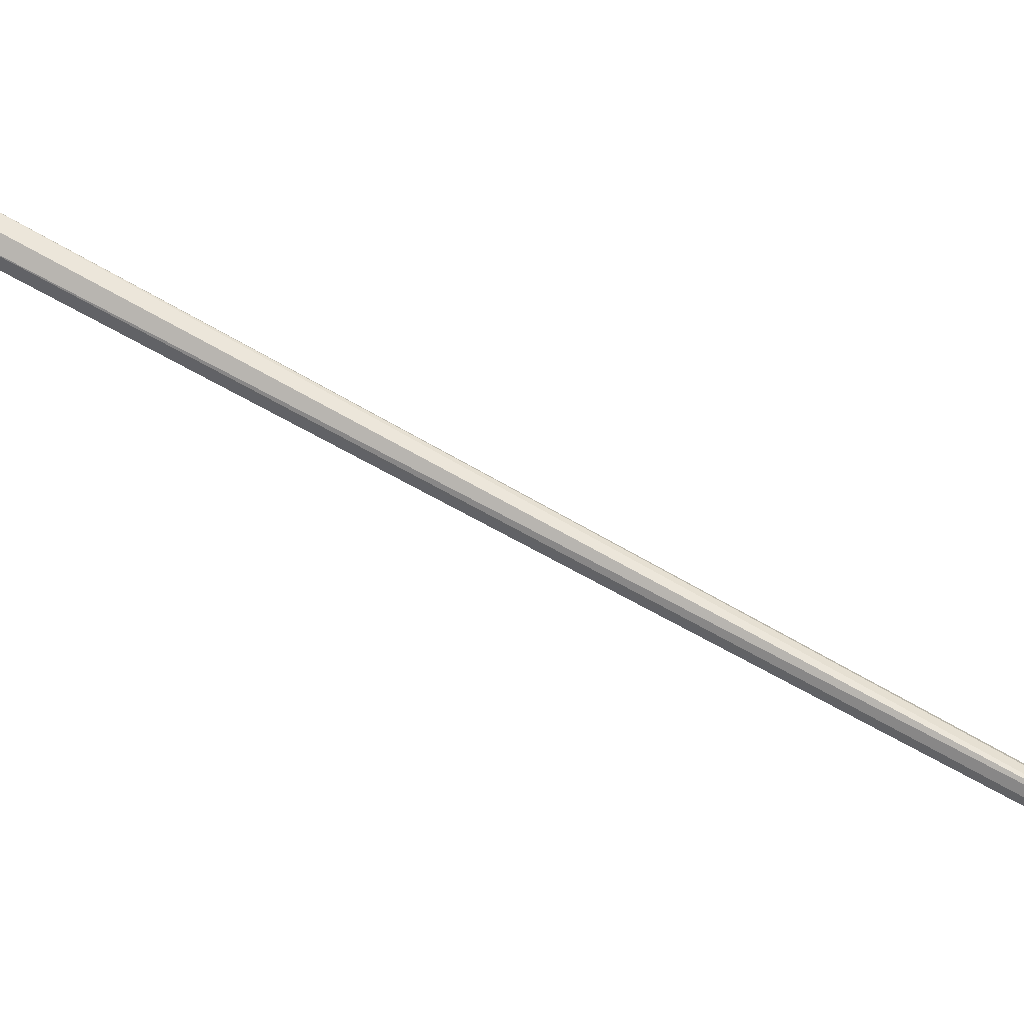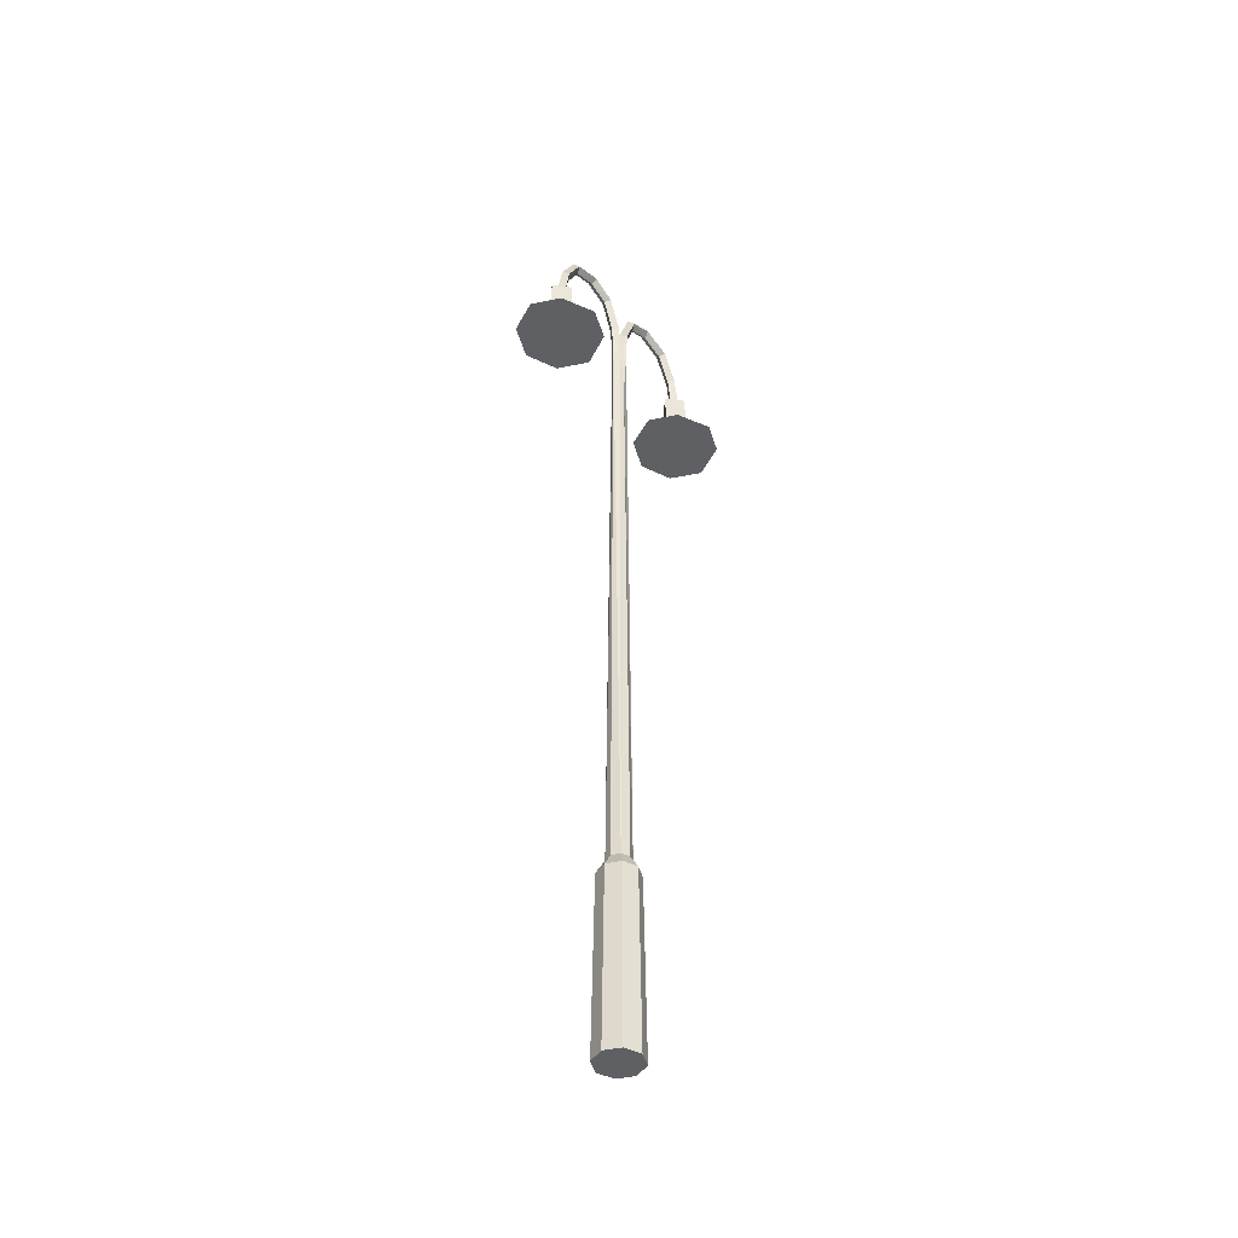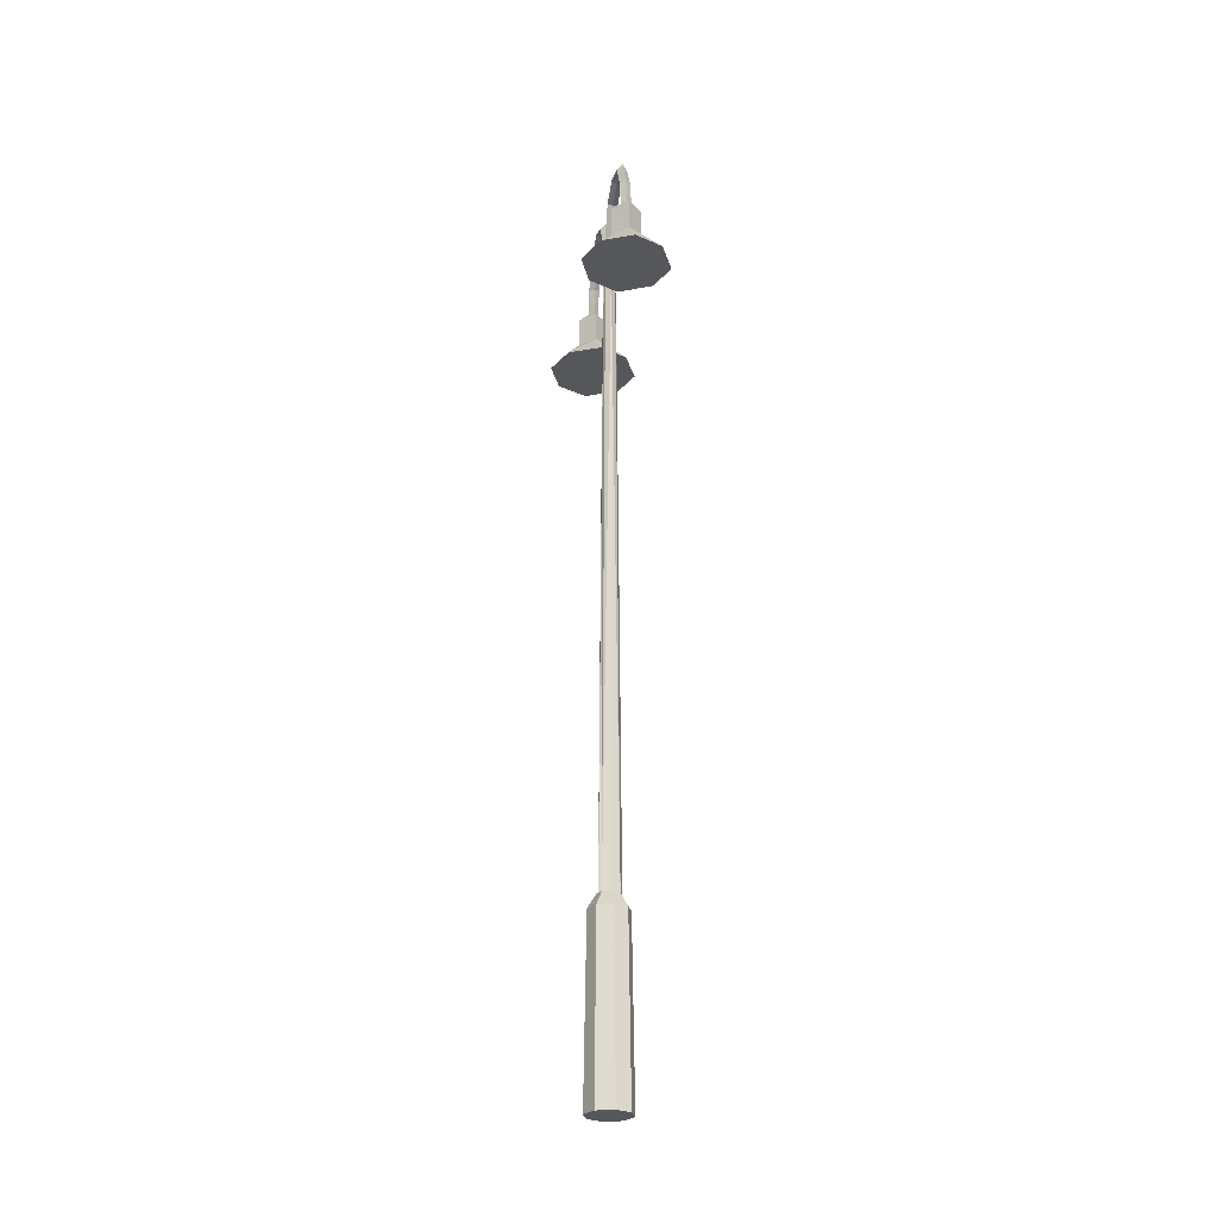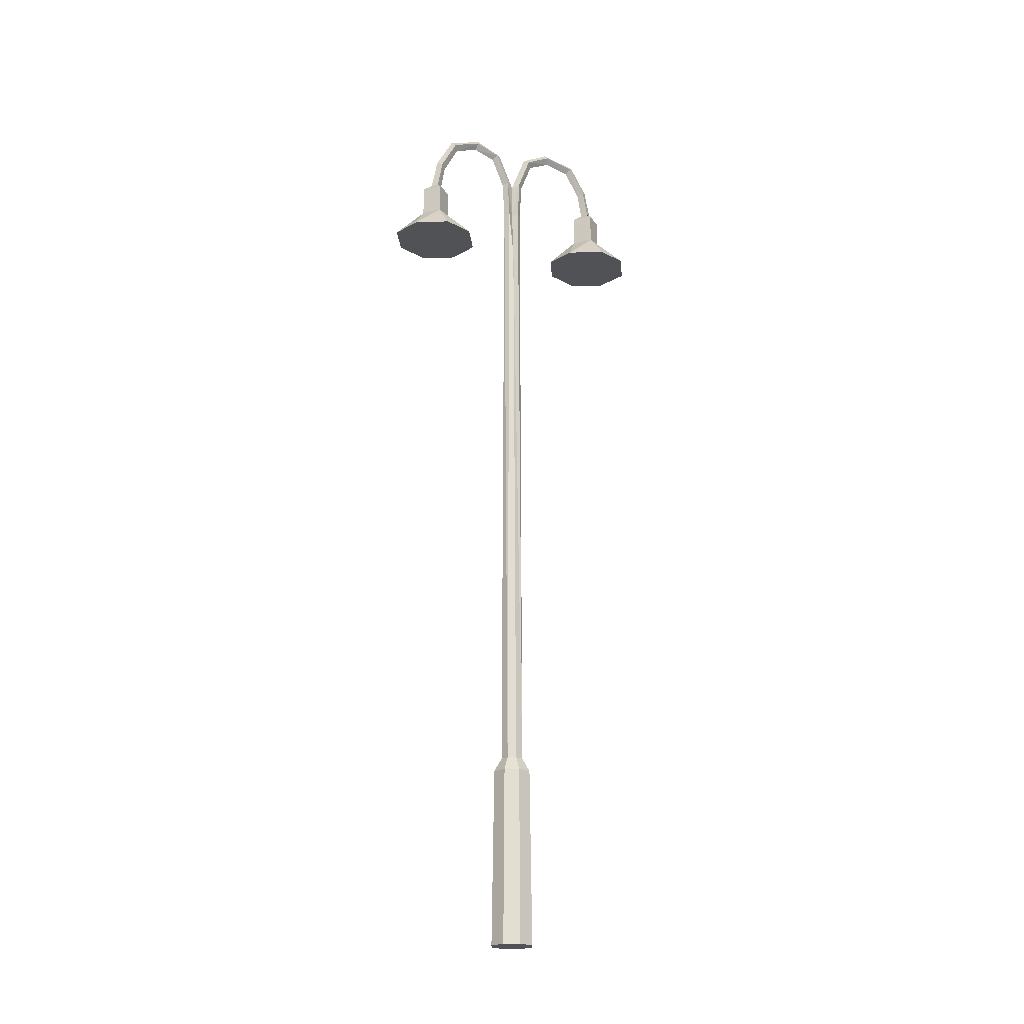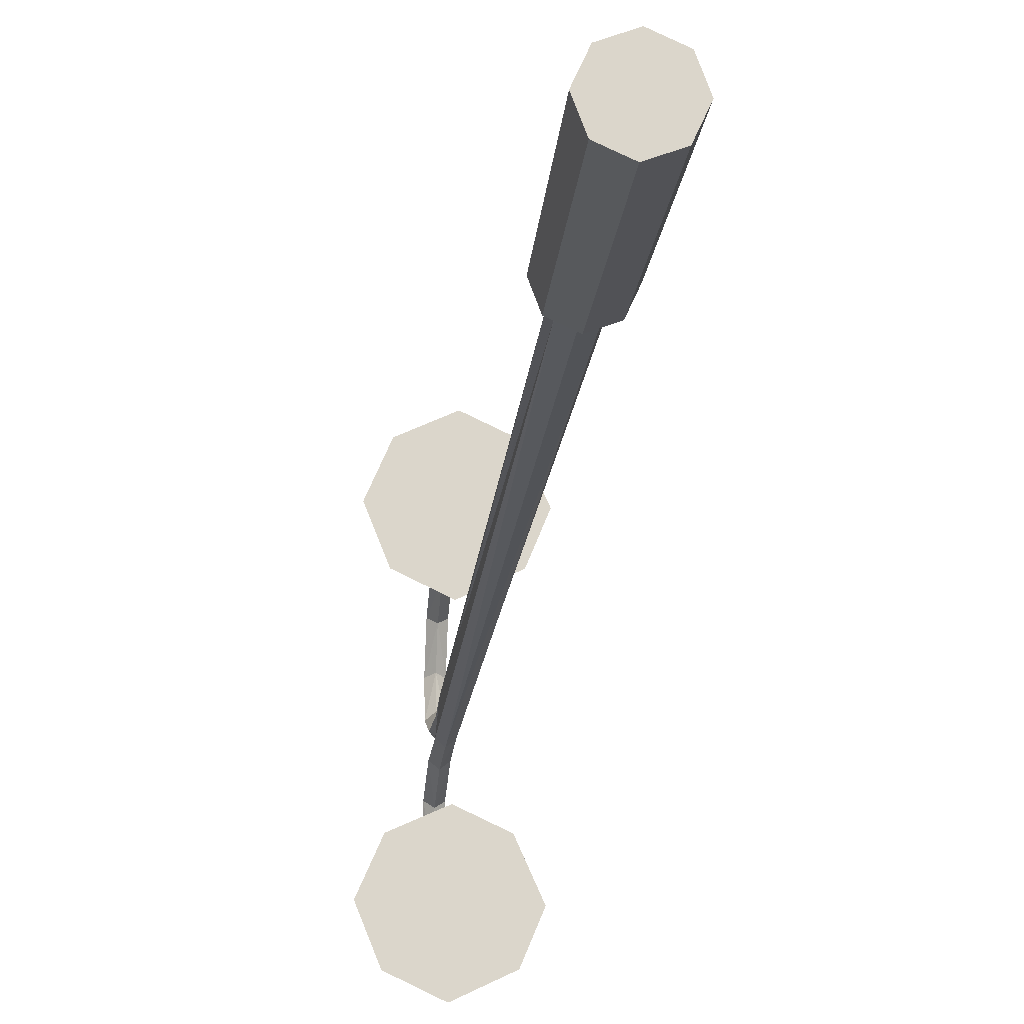
<metadata>
{"format":"obj","ext":"obj","renderer":"f3d","projection":"perspective","resolution":1024,"background":"white","views":[{"elev":73.1,"azim":119.1,"up":"+Z"},{"elev":-44.2,"azim":39.0,"up":"+Y"},{"elev":-27.0,"azim":-9.3,"up":"+Y"},{"elev":-21.4,"azim":69.8,"up":"+Y"},{"elev":-15.8,"azim":-4.8,"up":"+Z"}]}
</metadata>
<code>
v -599.2 1.239 124.3
v -599.2 1.776 124.3
v -599.3 1.239 124.4
v -599.3 1.743 124.4
v -599.3 1.239 124.5
v -599.3 1.776 124.5
v -599.3 1.239 124.4
v -599.3 1.743 124.4
v -599.2 1.239 124.5
v -599.2 1.239 124.5
v -599.3 1.757 124.6
v -599.2 1.776 124.5
v -599.2 2.229 124.7
v -599.3 2.278 124.6
v -599.2 2.376 125
v -599.2 2.452 125
v -599.2 2.26 125.4
v -599.2 2.32 125.4
v -599.2 1.867 125.6
v -599.2 1.909 125.6
v -599.2 1.48 125.6
v -599.2 1.48 125.7
v -599 1.39 125.6
v -599.2 1.39 125.8
v -599 0.9727 125.6
v -599.2 0.9731 125.8
v -598.9 0.5466 126.1
v -599.2 0.5464 126.3
v -598.8 0.5475 125.2
v -599.2 0.5477 125
v -599.2 0.9724 125.4
v -599.2 1.389 125.4
v -599.2 1.479 125.6
v -599.2 1.824 125.5
v -599.2 2.2 125.3
v -599.2 2.3 125
v -599.2 2.179 124.7
v -599.3 1.757 124.6
v -599.3 1.776 124.5
v -599.3 1.239 124.5
v -599.2 1.239 124.5
v -599.3 1.239 124.3
v -599.3 1.757 124.2
v -599.3 1.239 124.3
v -599.3 1.776 124.3
v -599.3 2.229 124.1
v -599.3 2.278 124.2
v -599.3 2.376 123.8
v -599.3 2.452 123.8
v -599.3 2.26 123.4
v -599.3 2.32 123.4
v -599.3 1.867 123.2
v -599.3 1.909 123.2
v -599.3 1.48 123.2
v -599.3 1.48 123.1
v -599.5 1.39 123.2
v -599.3 1.39 123
v -599.5 0.9727 123.2
v -599.3 0.9731 123
v -599.7 0.5501 122.7
v -599.3 0.5503 122.5
v -598.9 0.5492 123.6
v -598.9 0.5501 122.7
v -599.1 0.9727 123.1
v -599.1 1.39 123.1
v -599.2 1.48 123.2
v -599.2 1.867 123.2
v -599.2 2.26 123.4
v -599.2 2.376 123.8
v -599.2 2.229 124.1
v -599.2 1.776 124.3
v -599.3 2.179 124.1
v -599.3 1.757 124.2
v -599.2 1.239 124.3
v -599.3 1.239 124.3
v -599.3 2.3 123.8
v -599.3 2.2 123.5
v -599.3 1.824 123.3
v -599.3 1.479 123.2
v -599.3 1.389 123.3
v -599.3 0.9724 123.3
v -599.7 0.5492 123.6
v -599.9 0.5497 123.2
v -599.3 0.549 123.8
v -598.7 0.5497 123.1
v -598.7 0.547 125.6
v -599.6 0.5475 125.2
v -599.4 0.9727 125.6
v -599.8 0.547 125.7
v -599.6 0.5466 126.1
v -599.4 1.39 125.6
v -599.3 1.48 125.6
v -599.3 1.867 125.6
v -599.3 2.26 125.4
v -599.3 2.376 125
v -599.3 2.229 124.7
v -599.3 -7.366 124.2
v -599.1 -7.546 124.2
v -599.1 -7.366 124.3
v -599 -7.546 124.4
v -599.1 -7.366 124.4
v -599.1 -7.366 124.5
v -599.1 -7.546 124.6
v -599.2 -7.366 124.6
v -599.2 -7.546 124.7
v -599.4 -7.546 124.6
v -599.4 -7.366 124.5
v -599.5 -7.546 124.4
v -599.4 -7.366 124.4
v -599.4 -7.366 124.3
v -599.4 -7.546 124.2
v -599.3 -7.546 124.1
v -599.3 -9.874 124.1
v -599.1 -9.874 124.2
v -599 -9.874 124.4
v -599 -9.874 124.6
v -599.2 -9.874 124.7
v -599.5 -9.874 124.6
v -599.5 -9.874 124.4
v -599.5 -9.874 124.2
v -599.3 1.239 124.3
v -599.1 -7.366 124.3
v -599.2 1.239 124.3
v -599.2 0.5208 124.4
v -599.3 1.239 124.4
v -599.2 1.239 124.5
v -599.1 -7.366 124.5
v -599.2 1.239 124.5
v -599.2 -7.366 124.6
v -599.4 -7.366 124.5
v -599.3 1.239 124.5
v -599.3 0.5208 124.4
v -599.3 1.239 124.4
v -599.3 1.239 124.3
v -599.4 -7.366 124.3
v -599.3 -7.366 124.2
v -599.1 -7.366 124.4
v -599.4 -7.366 124.4
f 1 2 3
f 3 2 4
f 3 4 4
f 4 4 5
f 4 5 5
f 5 5 6
f 5 6 7
f 7 6 8
f 7 8 8
f 8 8 9
f 8 9 9
f 9 9 10
f 9 10 11
f 11 10 10
f 11 10 12
f 12 10 3
f 12 3 12
f 12 3 8
f 12 8 13
f 13 8 14
f 13 14 15
f 15 14 16
f 15 16 17
f 17 16 18
f 17 18 19
f 19 18 20
f 19 20 21
f 21 20 22
f 21 22 23
f 23 22 24
f 23 24 25
f 25 24 26
f 25 26 27
f 27 26 28
f 27 28 29
f 29 28 30
f 29 30 29
f 29 30 31
f 29 31 25
f 25 31 31
f 25 31 23
f 23 31 32
f 23 32 21
f 21 32 33
f 21 33 19
f 19 33 34
f 19 34 17
f 17 34 35
f 17 35 15
f 15 35 36
f 15 36 13
f 13 36 37
f 13 37 12
f 12 37 37
f 12 37 38
f 38 37 39
f 38 39 38
f 38 39 40
f 38 40 41
f 41 40 41
f 41 41 42
f 42 41 42
f 42 42 43
f 43 42 44
f 43 44 45
f 45 44 7
f 45 7 45
f 45 7 4
f 45 4 46
f 46 4 47
f 46 47 48
f 48 47 49
f 48 49 50
f 50 49 51
f 50 51 52
f 52 51 53
f 52 53 54
f 54 53 55
f 54 55 56
f 56 55 57
f 56 57 58
f 58 57 59
f 58 59 60
f 60 59 61
f 60 61 62
f 62 61 61
f 62 61 63
f 63 61 59
f 63 59 64
f 64 59 59
f 64 59 65
f 65 59 57
f 65 57 65
f 65 57 55
f 65 55 66
f 66 55 53
f 66 53 67
f 67 53 51
f 67 51 68
f 68 51 49
f 68 49 69
f 69 49 47
f 69 47 70
f 70 47 4
f 70 4 70
f 70 4 71
f 70 71 72
f 72 71 71
f 72 71 73
f 73 71 74
f 73 74 75
f 75 74 75
f 75 75 73
f 73 75 73
f 73 73 72
f 72 73 45
f 72 45 72
f 72 45 46
f 72 46 72
f 72 46 76
f 72 76 70
f 70 76 76
f 70 76 69
f 69 76 77
f 69 77 68
f 68 77 78
f 68 78 67
f 67 78 79
f 67 79 66
f 66 79 80
f 66 80 65
f 65 80 80
f 65 80 64
f 64 80 80
f 64 80 81
f 81 80 80
f 81 80 56
f 56 80 80
f 56 80 54
f 54 80 79
f 54 79 52
f 52 79 78
f 52 78 50
f 50 78 77
f 50 77 48
f 48 77 76
f 48 76 46
f 46 76 46
f 46 46 56
f 56 46 56
f 56 56 81
f 81 56 58
f 81 58 82
f 82 58 58
f 82 58 83
f 83 58 60
f 83 60 82
f 82 60 84
f 82 84 81
f 81 84 84
f 81 84 62
f 62 84 60
f 62 60 60
f 60 60 81
f 60 81 81
f 81 81 62
f 81 62 64
f 64 62 85
f 64 85 63
f 63 85 62
f 63 62 62
f 62 62 27
f 62 27 27
f 27 27 29
f 27 29 86
f 86 29 25
f 86 25 27
f 27 25 27
f 27 27 30
f 30 27 30
f 30 30 31
f 31 30 87
f 31 87 88
f 88 87 89
f 88 89 90
f 90 89 87
f 90 87 28
f 28 87 30
f 28 30 30
f 30 30 28
f 30 28 28
f 28 28 26
f 28 26 90
f 90 26 26
f 90 26 88
f 88 26 24
f 88 24 88
f 88 24 91
f 88 91 31
f 31 91 91
f 31 91 32
f 32 91 92
f 32 92 33
f 33 92 93
f 33 93 34
f 34 93 94
f 34 94 35
f 35 94 95
f 35 95 36
f 36 95 96
f 36 96 37
f 37 96 96
f 37 96 39
f 39 96 96
f 39 96 8
f 8 96 96
f 8 96 14
f 14 96 95
f 14 95 16
f 16 95 94
f 16 94 18
f 18 94 93
f 18 93 20
f 20 93 92
f 20 92 22
f 22 92 91
f 22 91 24
f 24 91 24
f 24 24 97
f 97 24 97
f 97 97 98
f 98 97 99
f 98 99 100
f 100 99 101
f 100 101 100
f 100 101 102
f 100 102 103
f 103 102 104
f 103 104 105
f 105 104 104
f 105 104 106
f 106 104 107
f 106 107 108
f 108 107 109
f 108 109 108
f 108 109 110
f 108 110 111
f 111 110 97
f 111 97 112
f 112 97 98
f 112 98 113
f 113 98 98
f 113 98 114
f 114 98 100
f 114 100 115
f 115 100 103
f 115 103 116
f 116 103 105
f 116 105 117
f 117 105 106
f 117 106 118
f 118 106 108
f 118 108 119
f 119 108 111
f 119 111 120
f 120 111 112
f 120 112 120
f 120 112 113
f 120 113 120
f 120 113 114
f 120 114 116
f 116 114 115
f 116 115 115
f 115 115 119
f 115 119 119
f 119 119 120
f 119 120 118
f 118 120 116
f 118 116 117
f 117 116 117
f 117 117 121
f 121 117 121
f 121 121 122
f 122 121 123
f 122 123 124
f 124 123 125
f 124 125 124
f 124 125 126
f 124 126 127
f 127 126 128
f 127 128 129
f 129 128 128
f 129 128 130
f 130 128 131
f 130 131 132
f 132 131 133
f 132 133 132
f 132 133 134
f 132 134 135
f 135 134 121
f 135 121 136
f 136 121 122
f 136 122 122
f 122 122 127
f 122 127 127
f 127 127 137
f 127 137 124
f 124 137 122
f 124 122 122
f 122 122 135
f 122 135 135

</code>
